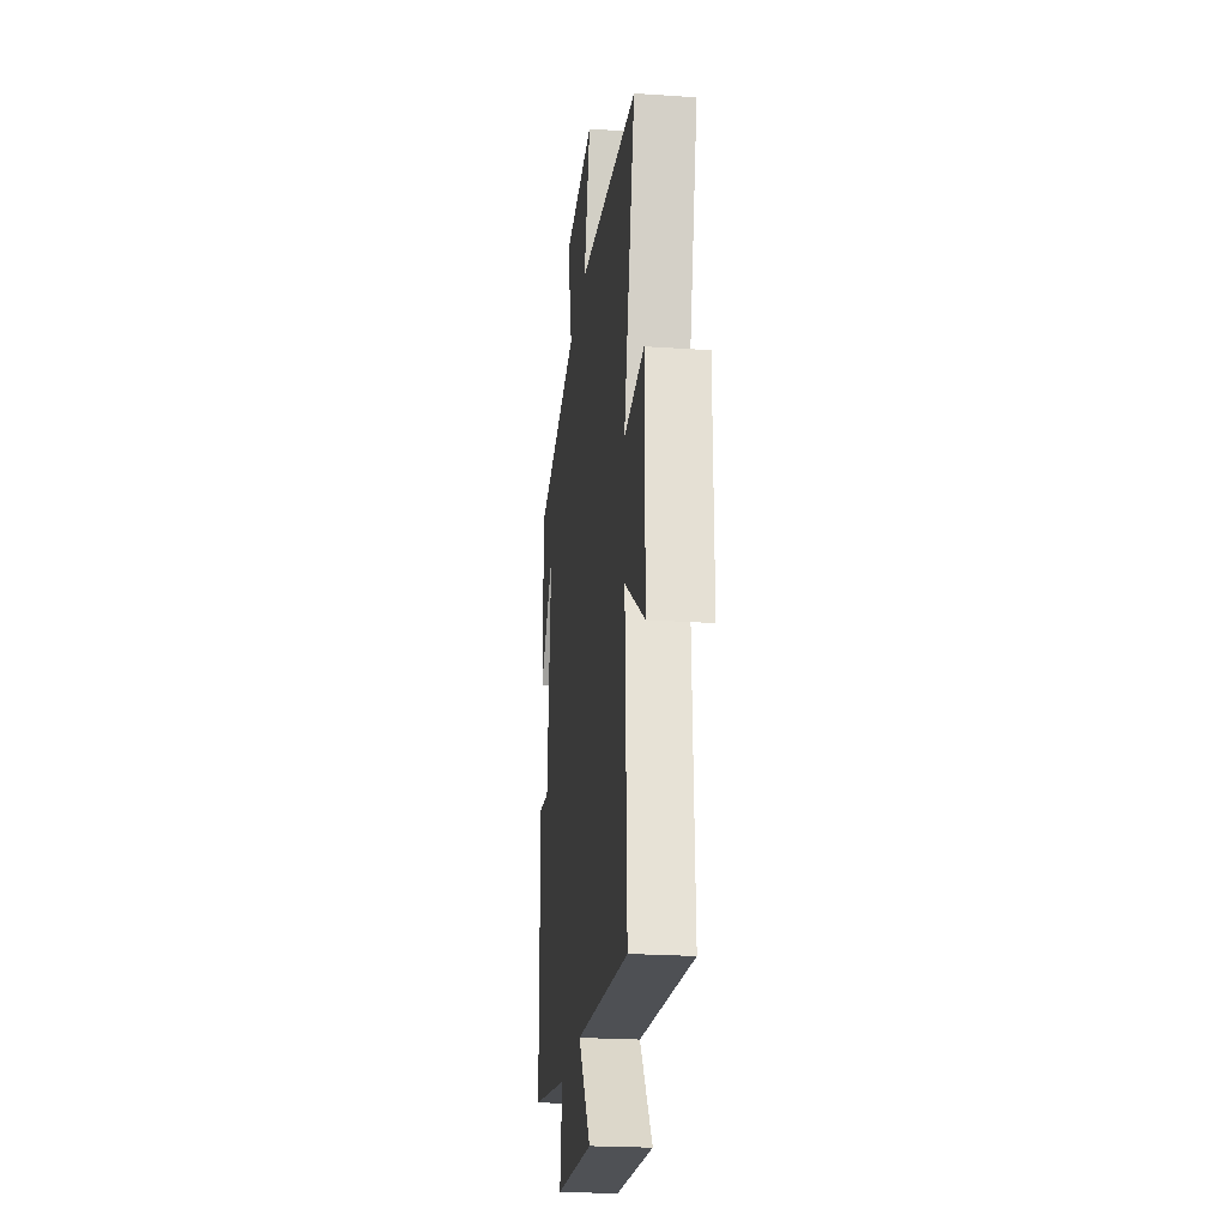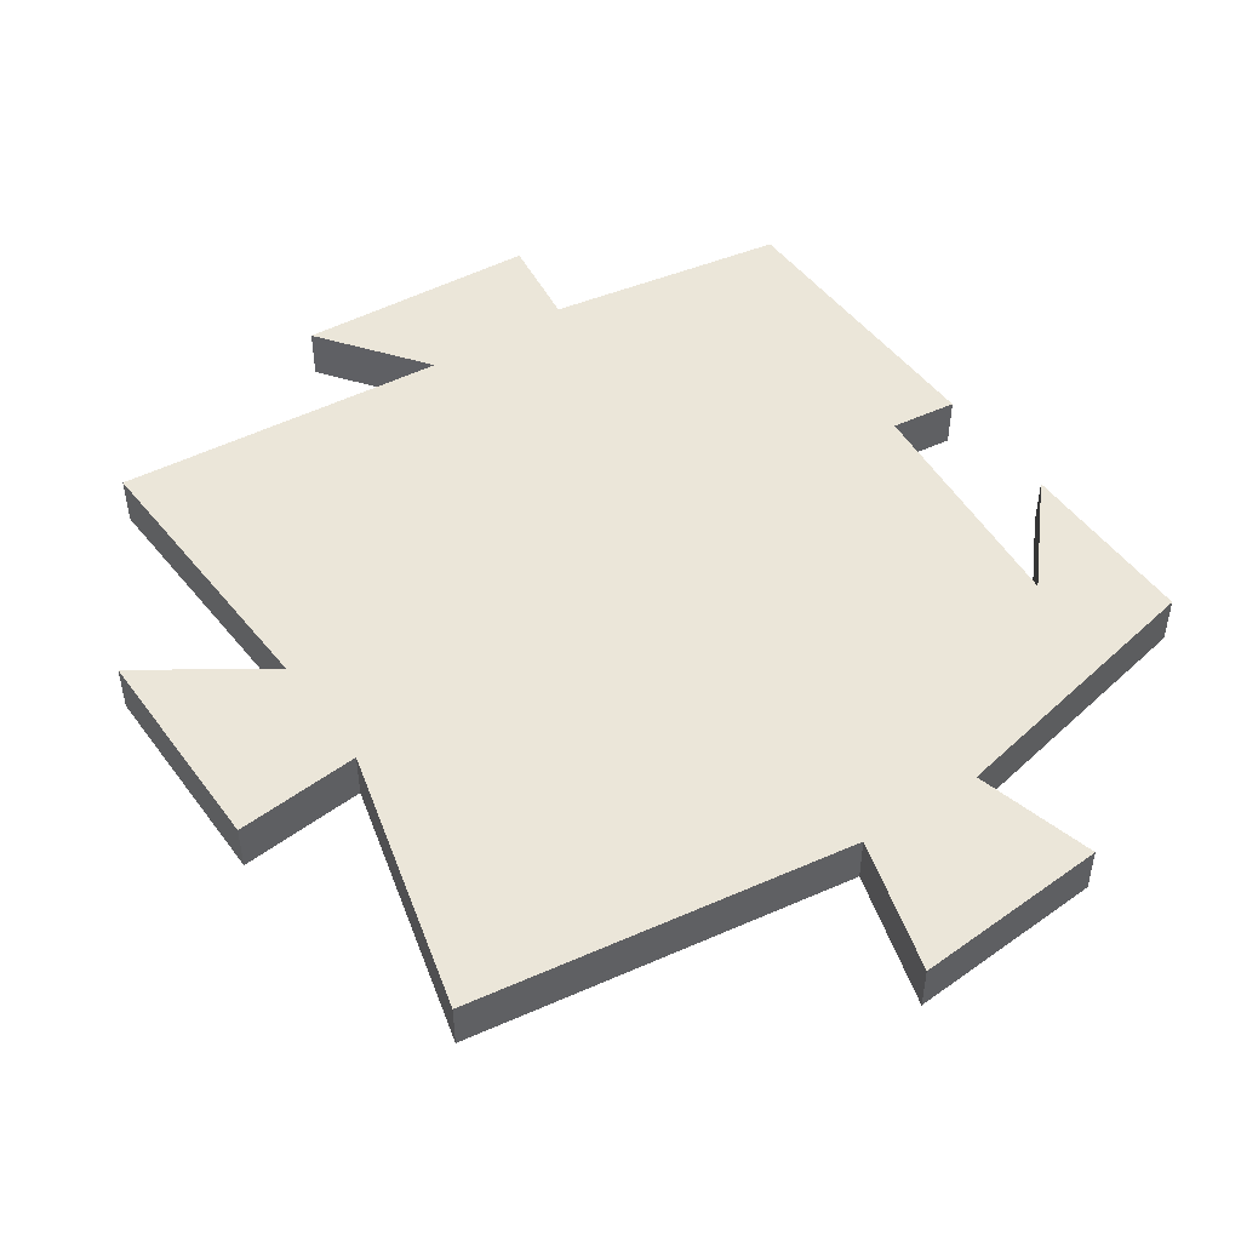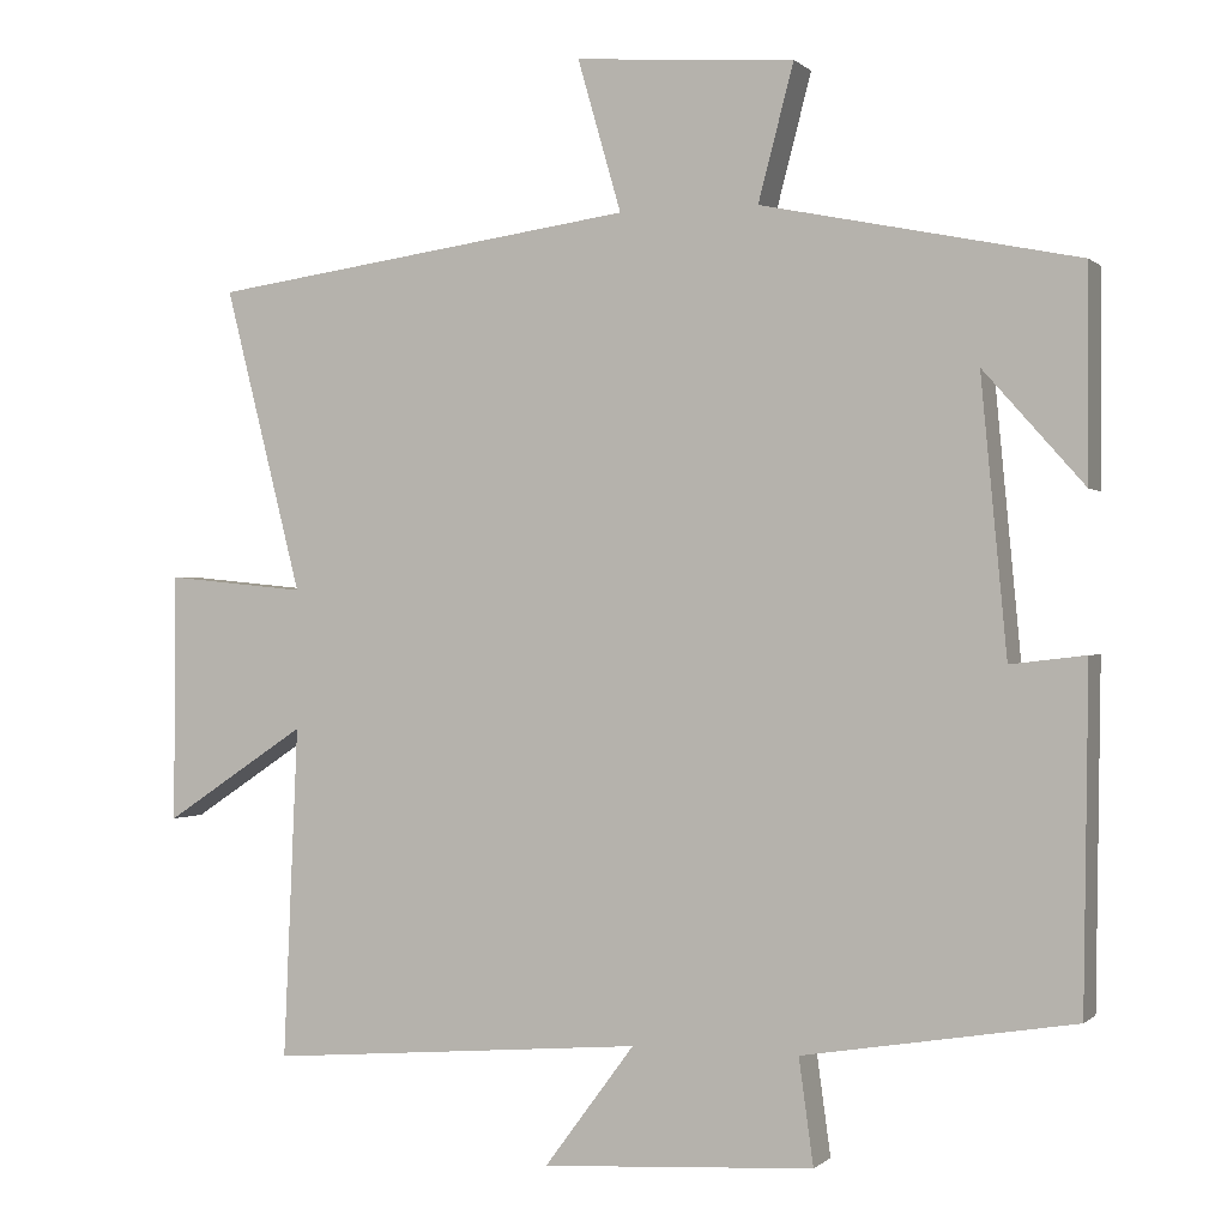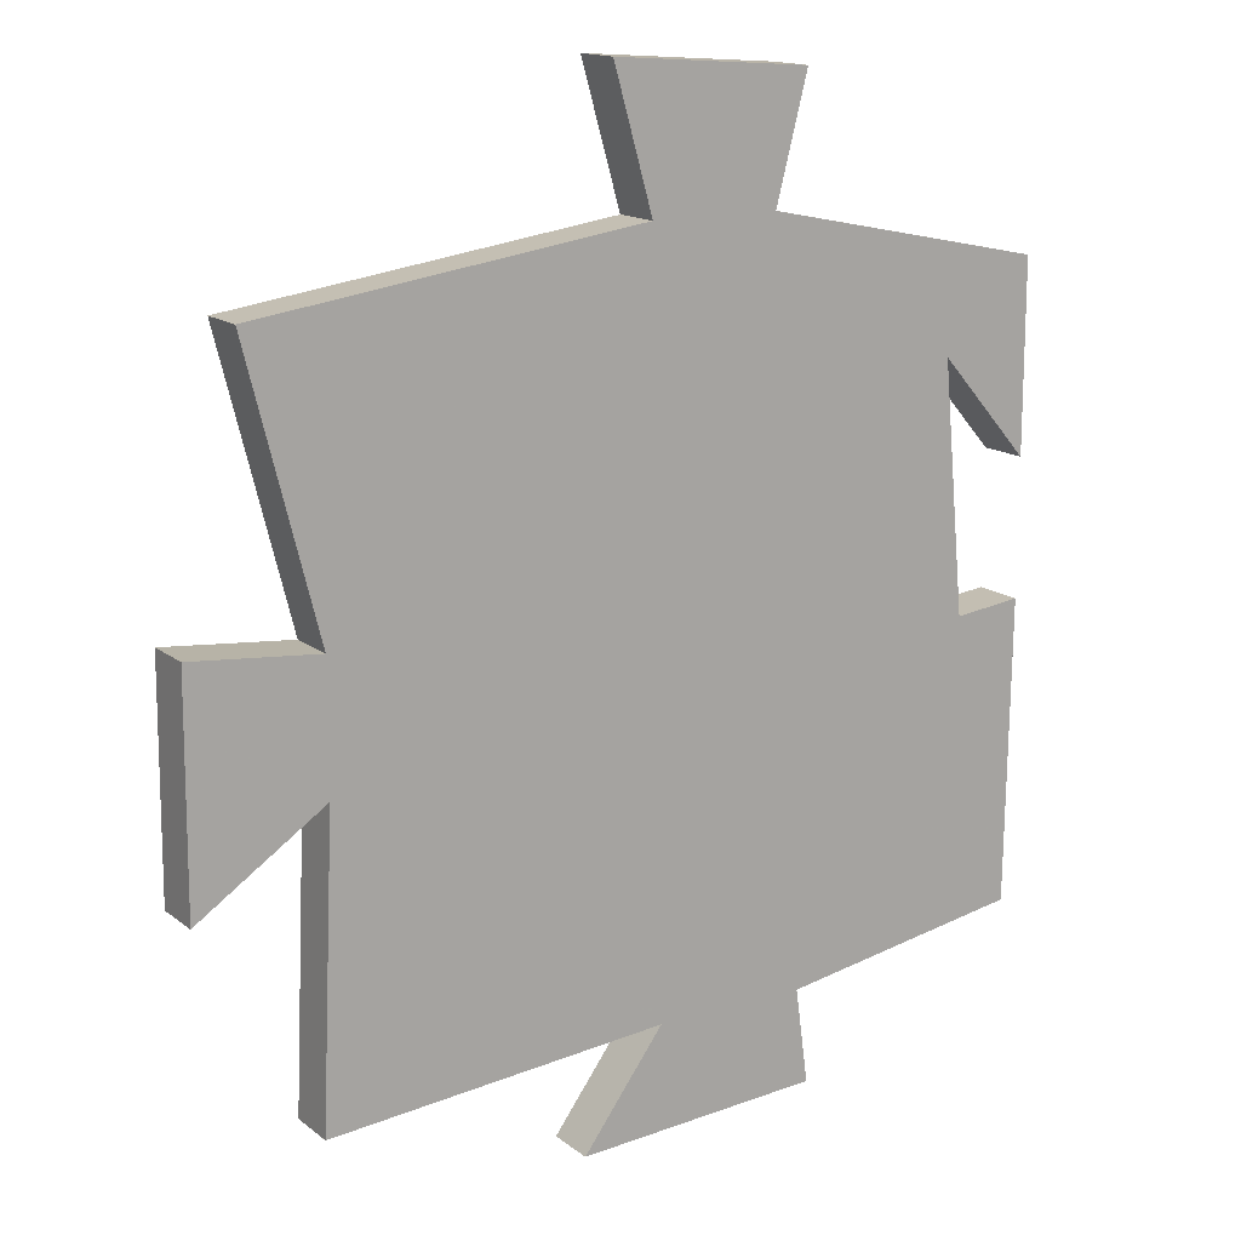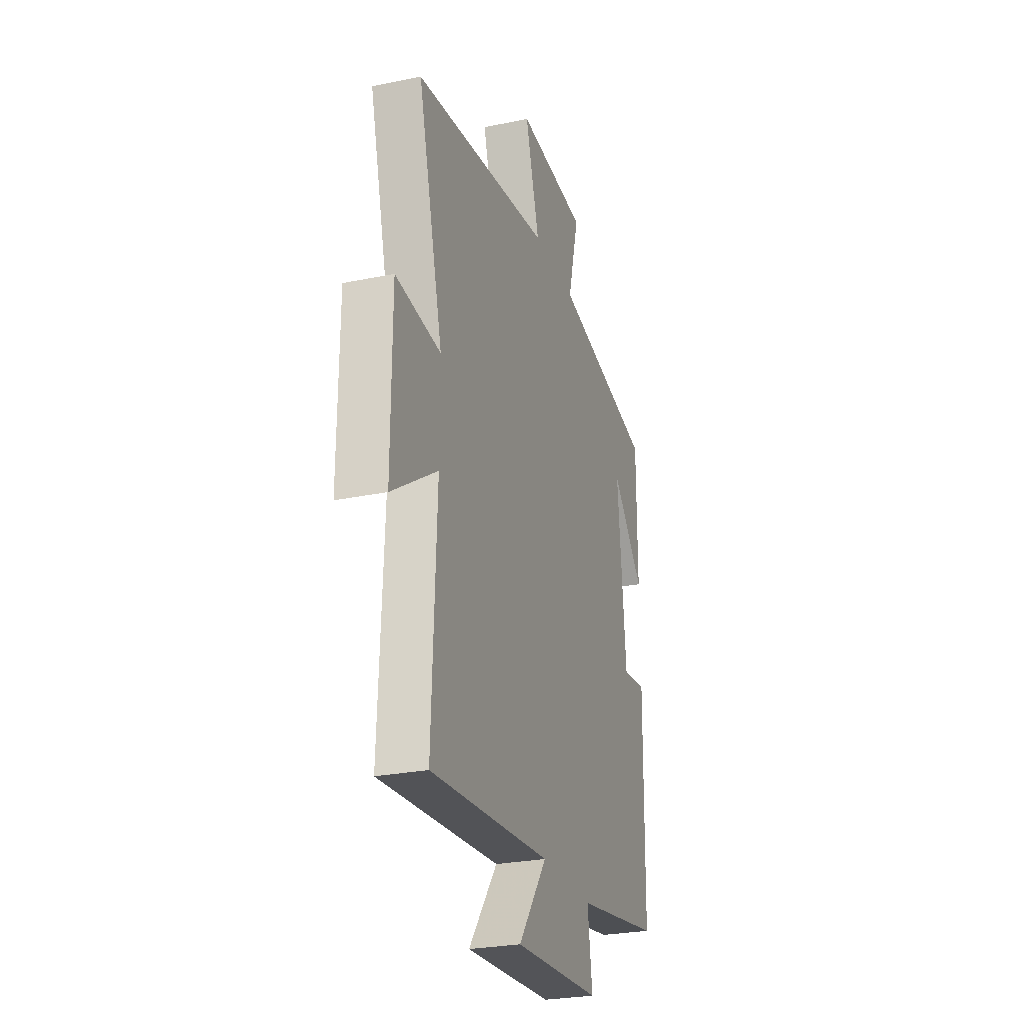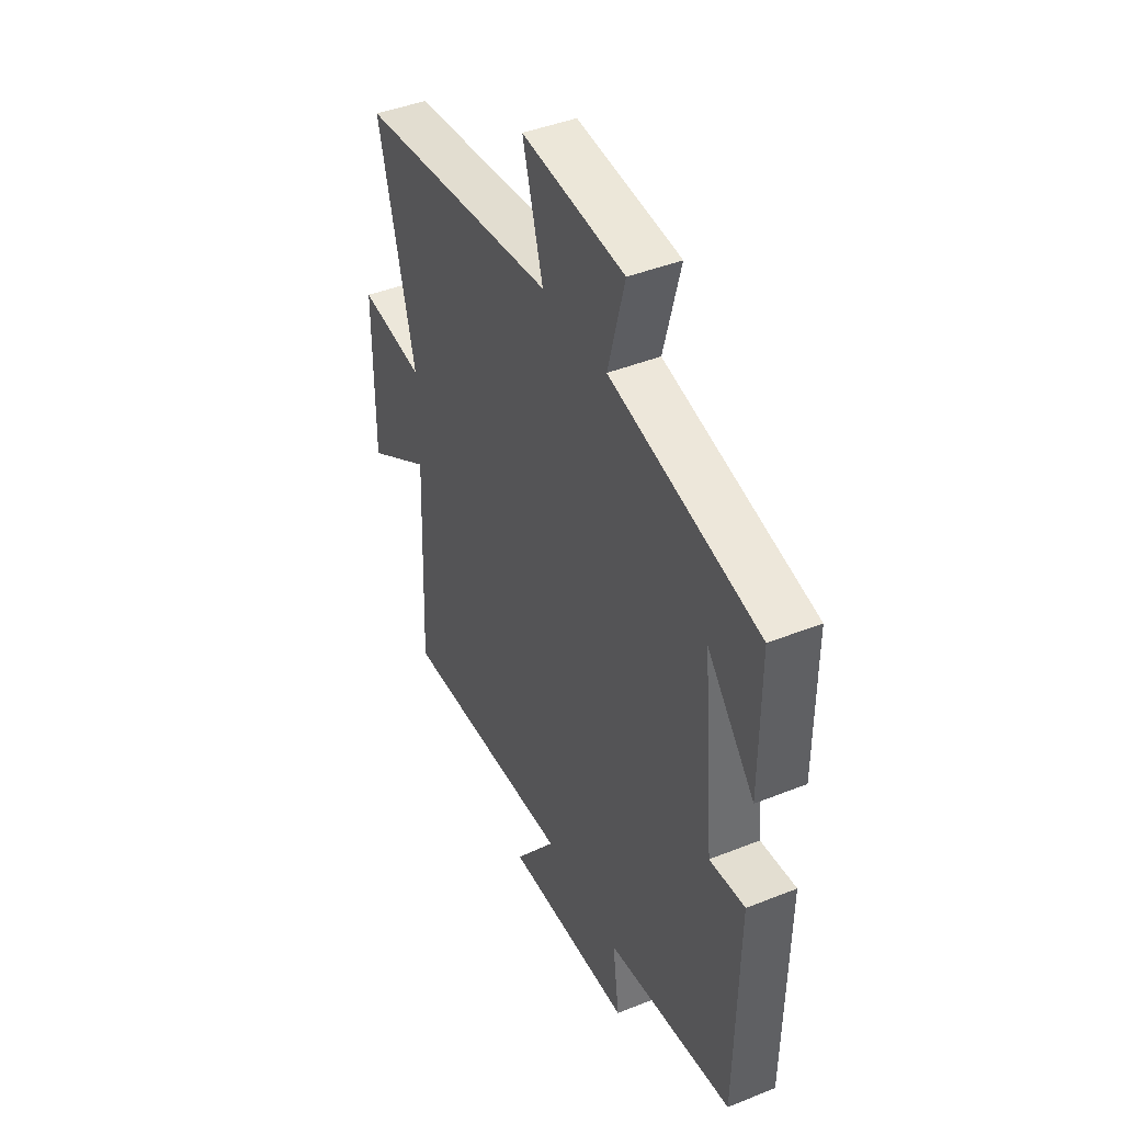
<metadata>
{"format":"obj","ext":"obj","renderer":"f3d","projection":"perspective","resolution":1024,"background":"white","views":[{"elev":-23.4,"azim":-96.5,"up":"+Z"},{"elev":48.1,"azim":-34.3,"up":"+Y"},{"elev":-0.1,"azim":21.0,"up":"+Z"},{"elev":15.1,"azim":-32.6,"up":"+Z"},{"elev":-26.8,"azim":-72.1,"up":"+Z"},{"elev":43.6,"azim":64.8,"up":"+Z"}]}
</metadata>
<code>
v 0.5 0.07 0.419
v 0.5 0.07 0.159
v 0.375 0.07 0.3
v 0.407 0.07 -0.04
v 0.5 0.07 -0.029
v 0.494 0.07 -0.445
v 0.158 0.07 -0.5
v 0.176 0.07 -0.631
v -0.162 0.07 -0.651
v -0.05 0.07 -0.5
v -0.518 0.07 -0.538
v -0.5 0.07 -0.126
v -0.676 0.07 -0.243
v -0.674 0.07 0.065
v -0.5 0.07 0.048
v -0.596 0.07 0.426
v -0.066 0.07 0.5
v -0.12 0.07 0.688
v 0.152 0.07 0.668
v 0.108 0.07 0.5
v 0.5 0 0.419
v 0.5 0 0.159
v 0.375 0 0.3
v 0.407 0 -0.04
v 0.5 0 -0.029
v 0.494 0 -0.445
v 0.158 0 -0.5
v 0.176 0 -0.631
v -0.162 0 -0.651
v -0.05 0 -0.5
v -0.518 0 -0.538
v -0.5 0 -0.126
v -0.676 0 -0.243
v -0.674 0 0.065
v -0.5 0 0.048
v -0.596 0 0.426
v -0.066 0 0.5
v -0.12 0 0.688
v 0.152 0 0.668
v 0.108 0 0.5
f 17 18 19 20
f 15 16 17 20
f 15 20 1
f 12 13 14 15
f 12 15 1
f 10 11 12
f 7 8 9 10
f 4 5 6 7
f 3 4 7 10
f 1 2 3
f 12 1 3
f 3 10 12
f 40 39 38 37
f 40 37 36 35
f 21 40 35
f 35 34 33 32
f 21 35 32
f 32 31 30
f 30 29 28 27
f 27 26 25 24
f 30 27 24 23
f 23 22 21
f 23 21 32
f 32 30 23
f 1 21 22 2
f 2 22 23 3
f 3 23 24 4
f 4 24 25 5
f 5 25 26 6
f 6 26 27 7
f 7 27 28 8
f 8 28 29 9
f 9 29 30 10
f 10 30 31 11
f 11 31 32 12
f 12 32 33 13
f 13 33 34 14
f 14 34 35 15
f 15 35 36 16
f 16 36 37 17
f 17 37 38 18
f 18 38 39 19
f 19 39 40 20
f 20 40 21 1

</code>
